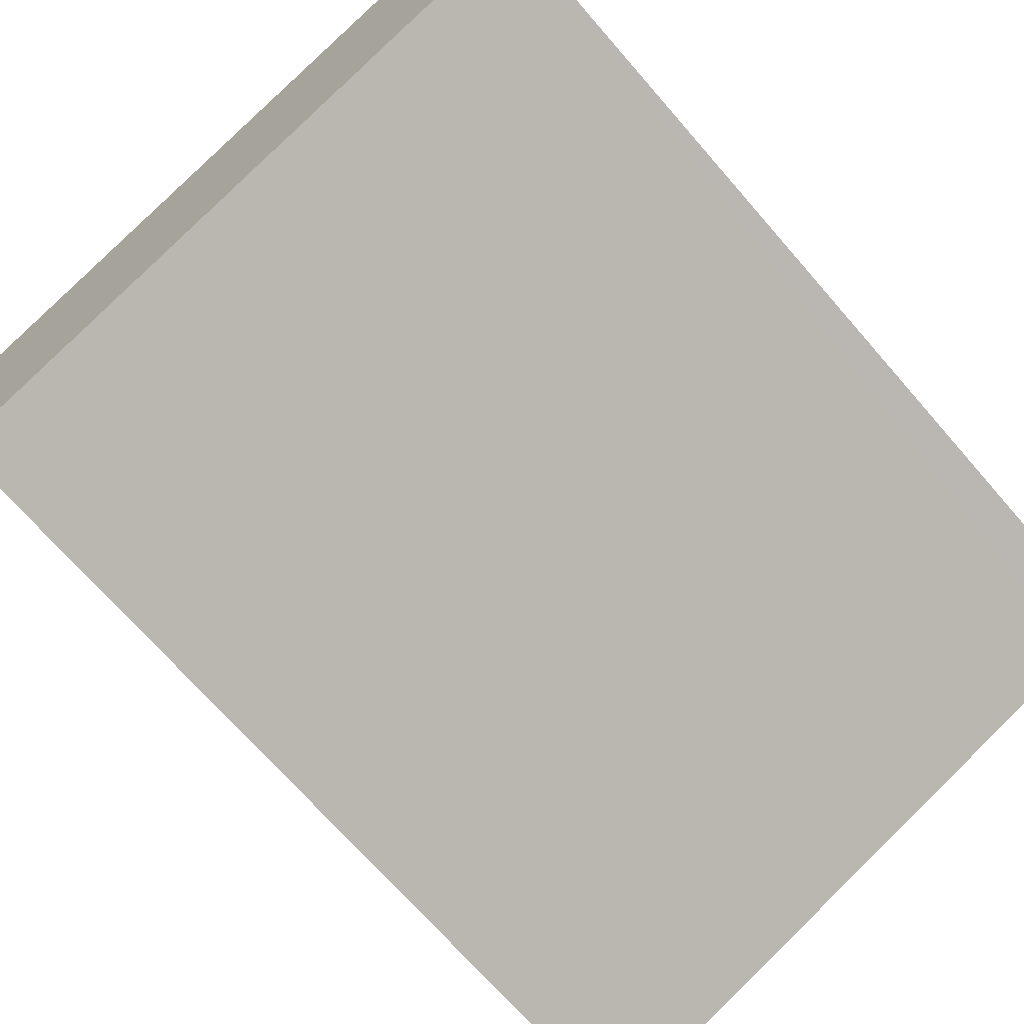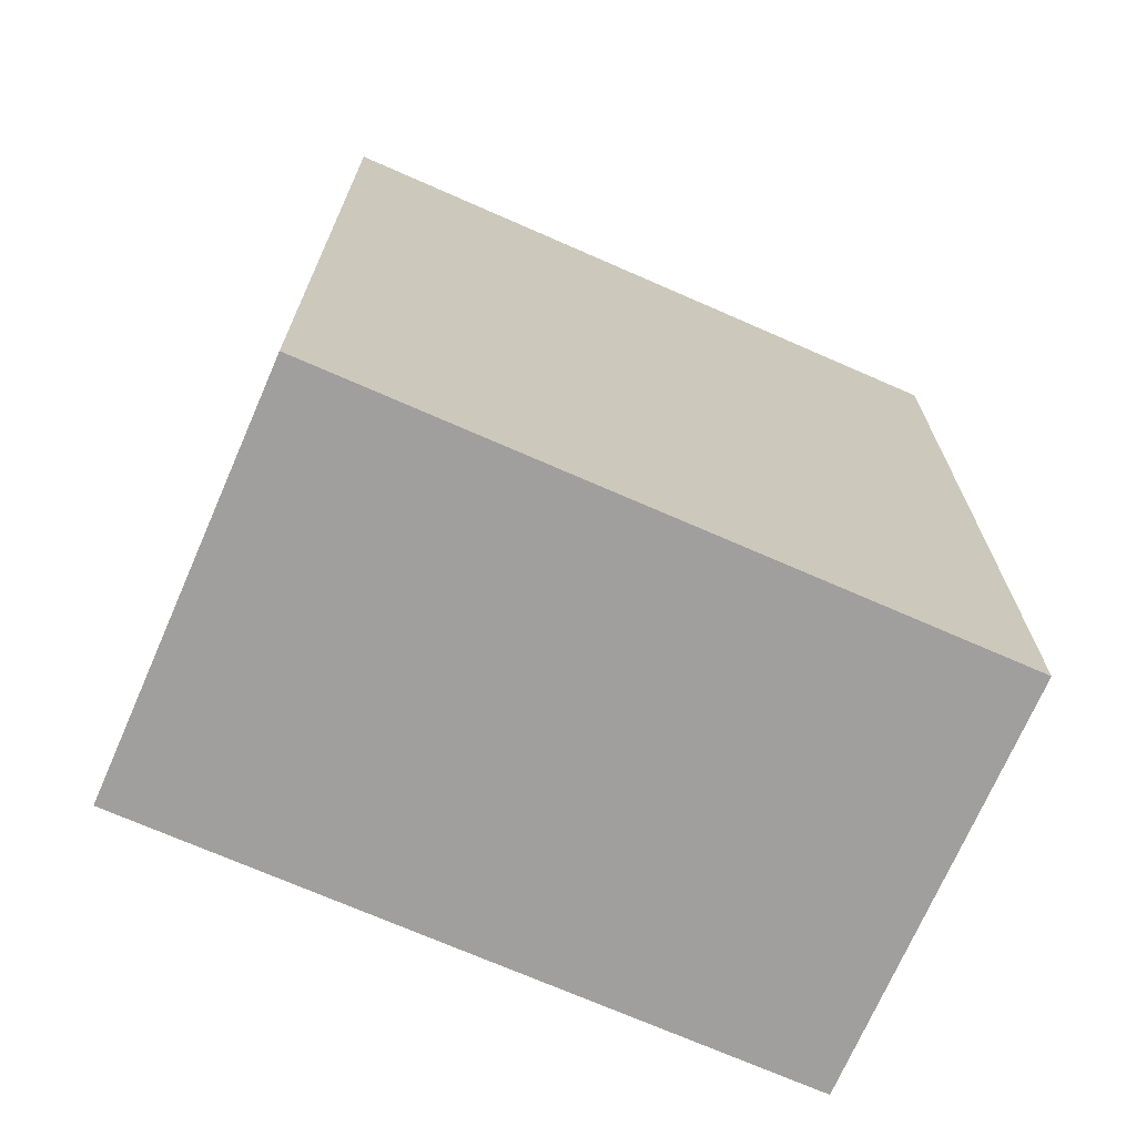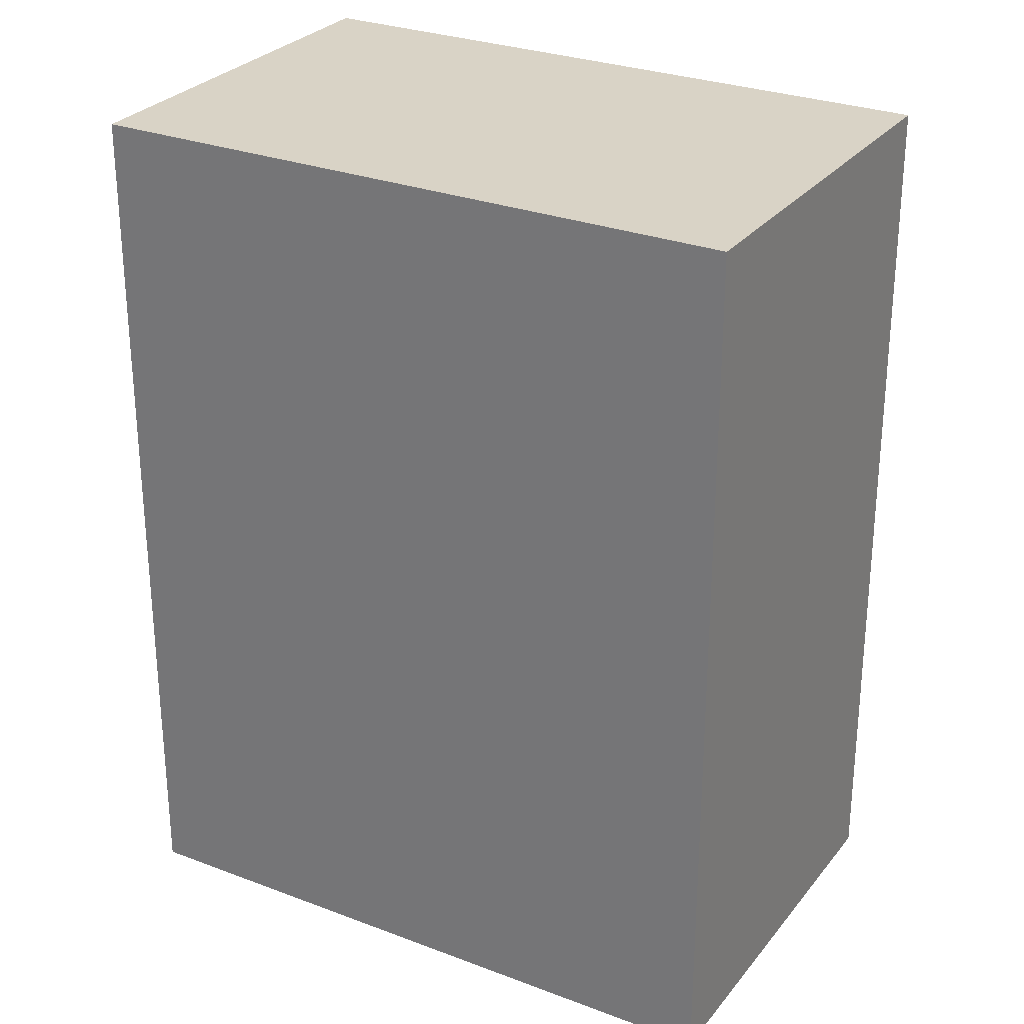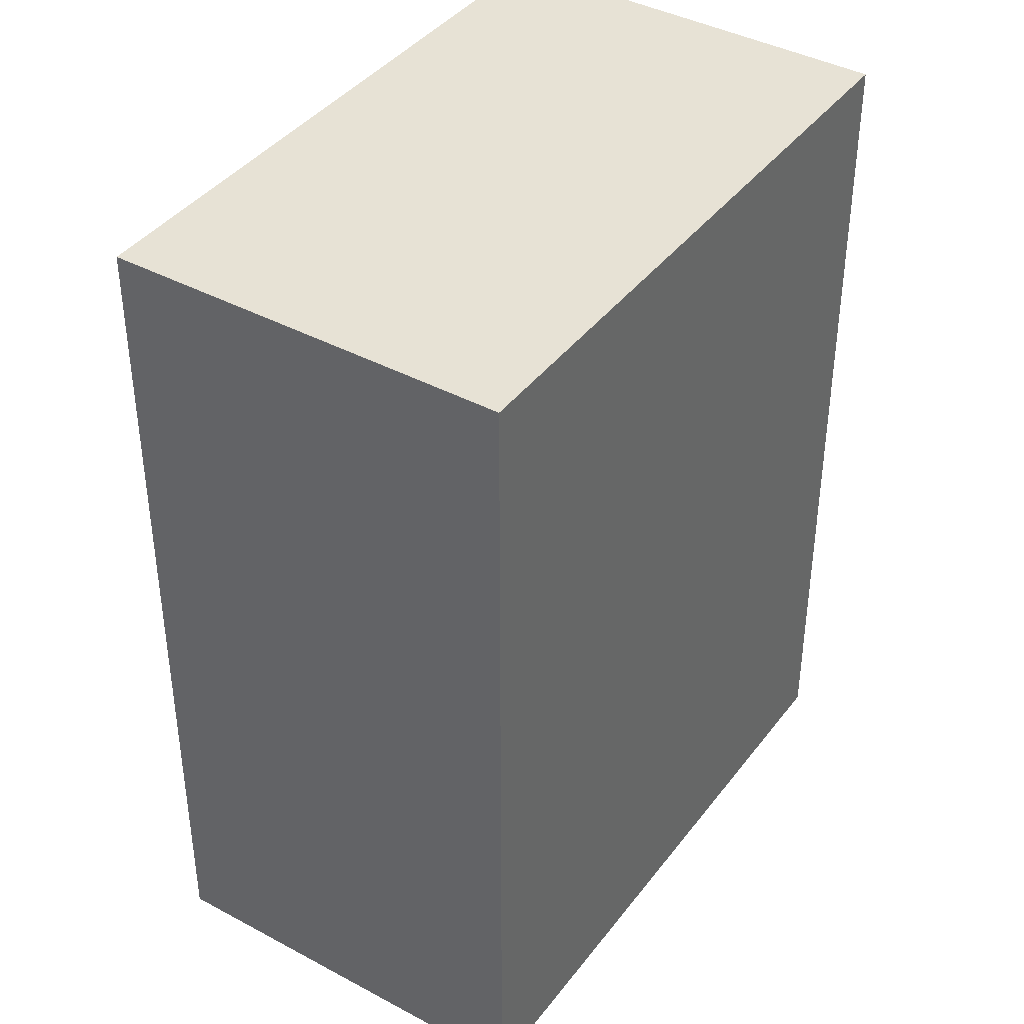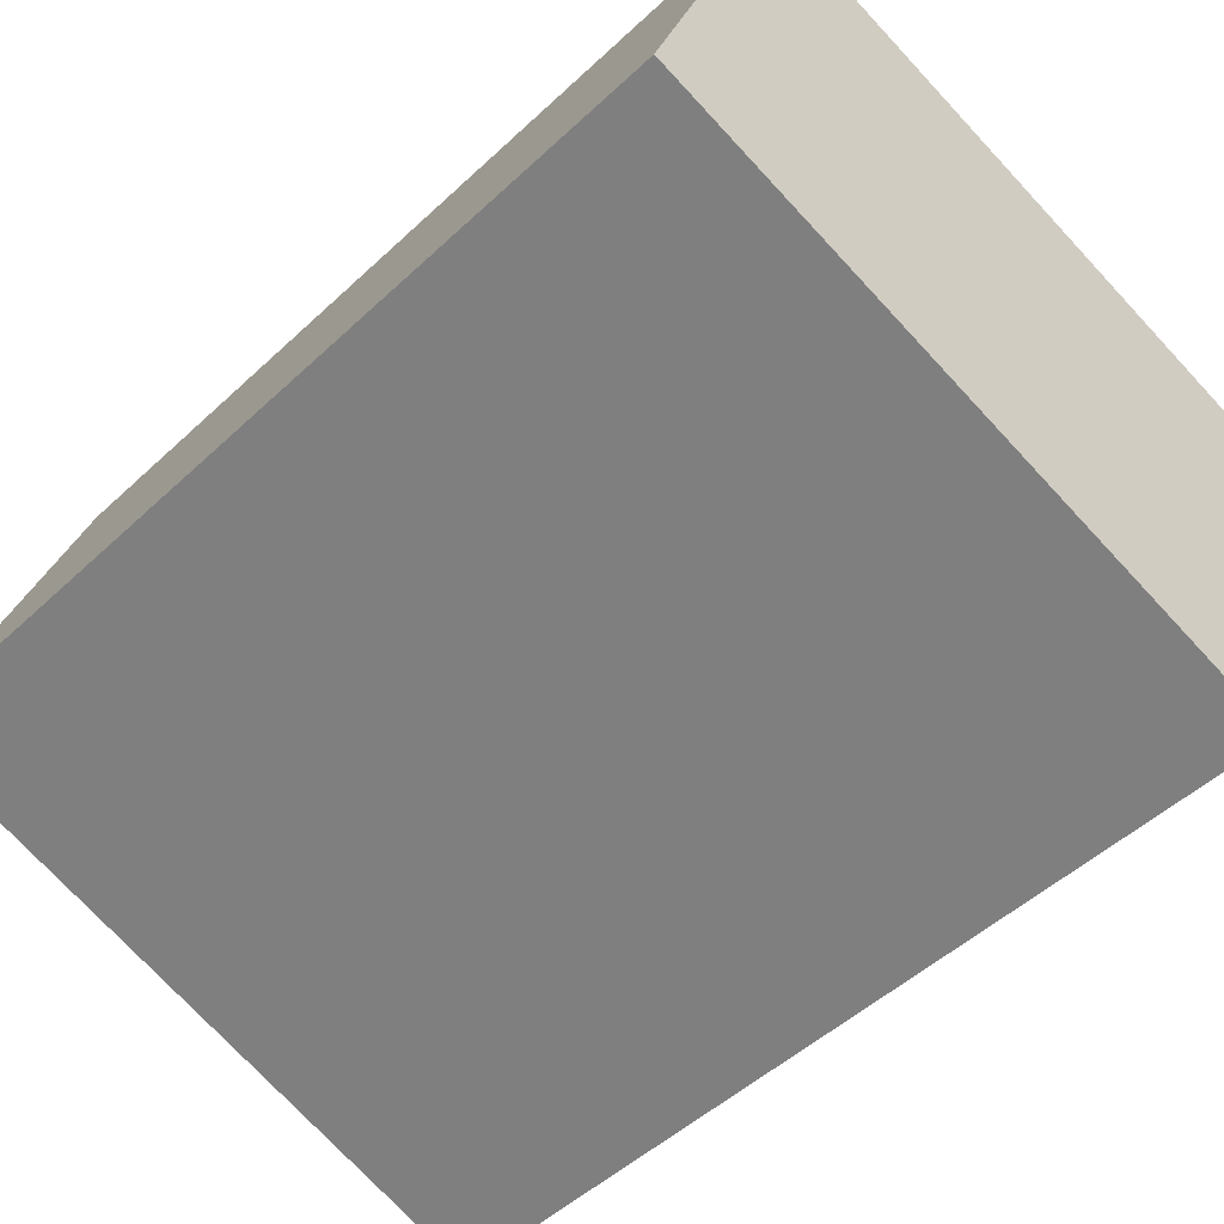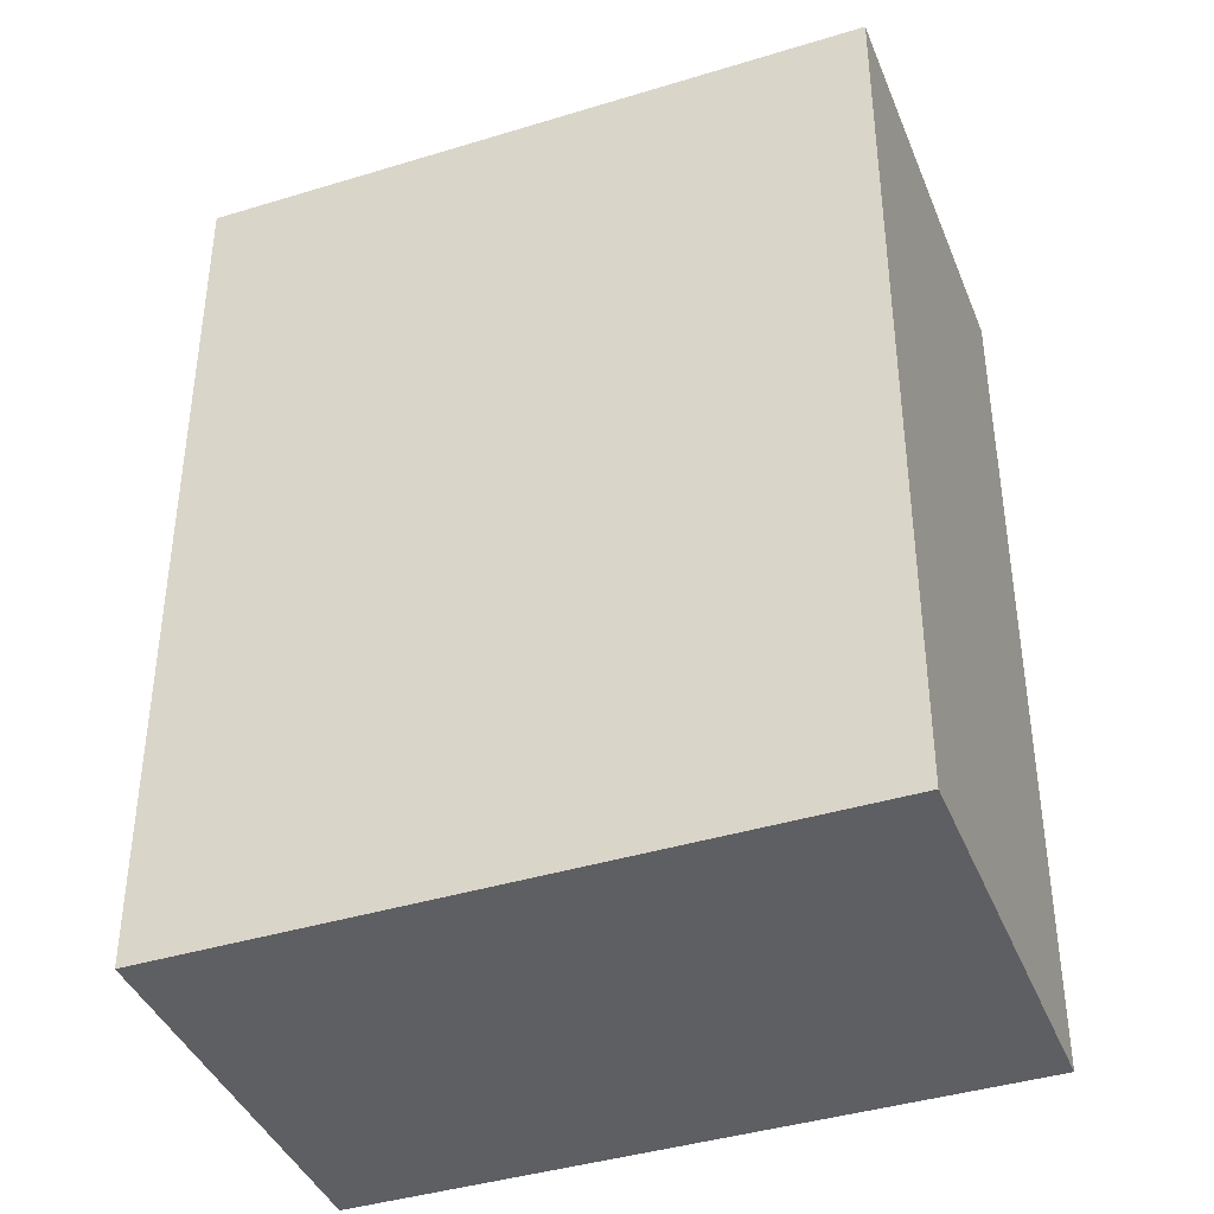
<metadata>
{"format":"obj","ext":"obj","renderer":"f3d","projection":"perspective","resolution":1024,"background":"white","views":[{"elev":-70.2,"azim":41.0,"up":"+Z"},{"elev":-71.4,"azim":137.5,"up":"+Y"},{"elev":28.3,"azim":11.1,"up":"+Y"},{"elev":40.2,"azim":-75.4,"up":"+Y"},{"elev":-49.1,"azim":136.1,"up":"+Z"},{"elev":-40.6,"azim":-178.2,"up":"+Y"}]}
</metadata>
<code>
v  6.473 7.866 -1.72
v  5.64 7.866 1.924
v  6.854 7.866 -1.59
v  0 7.866 4.817e-16
v  5.551 7.866 -2.033
v  4.775 7.866 -2.297
v  3.882 7.866 -2.601
v  3.072 7.866 -2.877
v  2.215 7.866 -3.168
v  1.654 7.866 -3.359
v  1.475 7.866 -3.42
v  1.205 7.866 -3.512
v  6.854 9.736e-17 -1.59
v  4.775 1.407e-16 -2.297
v  1.205 2.15e-16 -3.512
v  6.473 1.053e-16 -1.72
v  5.551 1.245e-16 -2.033
v  3.882 1.593e-16 -2.601
v  3.072 1.762e-16 -2.877
v  2.215 1.94e-16 -3.168
v  1.654 2.057e-16 -3.359
v  1.475 2.094e-16 -3.42
v  0 0 0
v  5.64 -1.178e-16 1.924
g defaultobject
f 1 2 3
f 2 1 4
f 4 1 5
f 4 5 6
f 4 6 7
f 4 7 8
f 4 8 9
f 4 9 10
f 4 10 11
f 4 11 12
f 13 1 3
f 1 13 5
f 5 13 6
f 6 13 7
f 7 13 8
f 8 13 9
f 9 13 10
f 10 13 11
f 11 13 12
f 12 13 14
f 12 14 15
f 14 13 16
f 14 16 17
f 15 14 18
f 15 18 19
f 15 19 20
f 15 20 21
f 15 21 22
f 15 4 12
f 4 15 23
f 23 2 4
f 2 23 24
f 24 3 2
f 3 24 13
f 23 13 24
f 13 23 16
f 16 23 17
f 17 23 14
f 14 23 18
f 18 23 19
f 19 23 20
f 20 23 21
f 21 23 15
f 21 15 22

</code>
